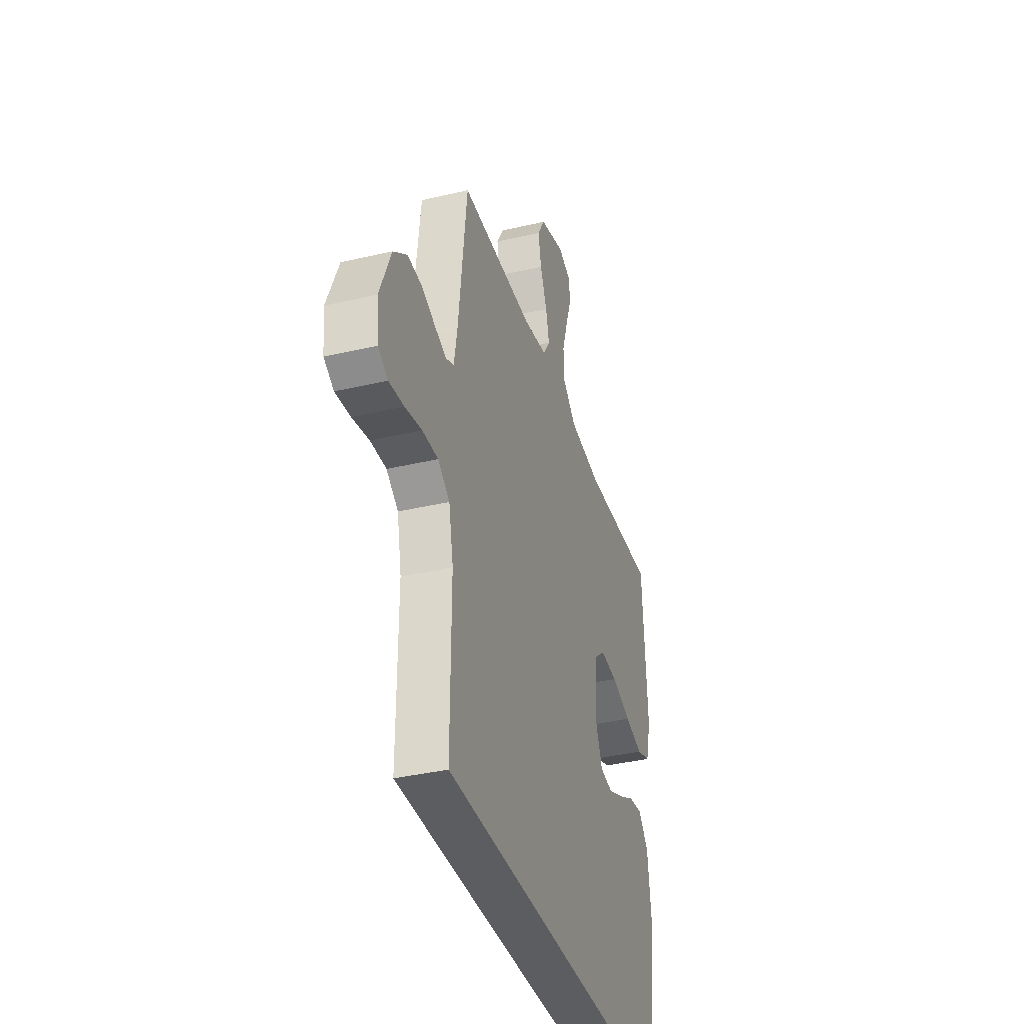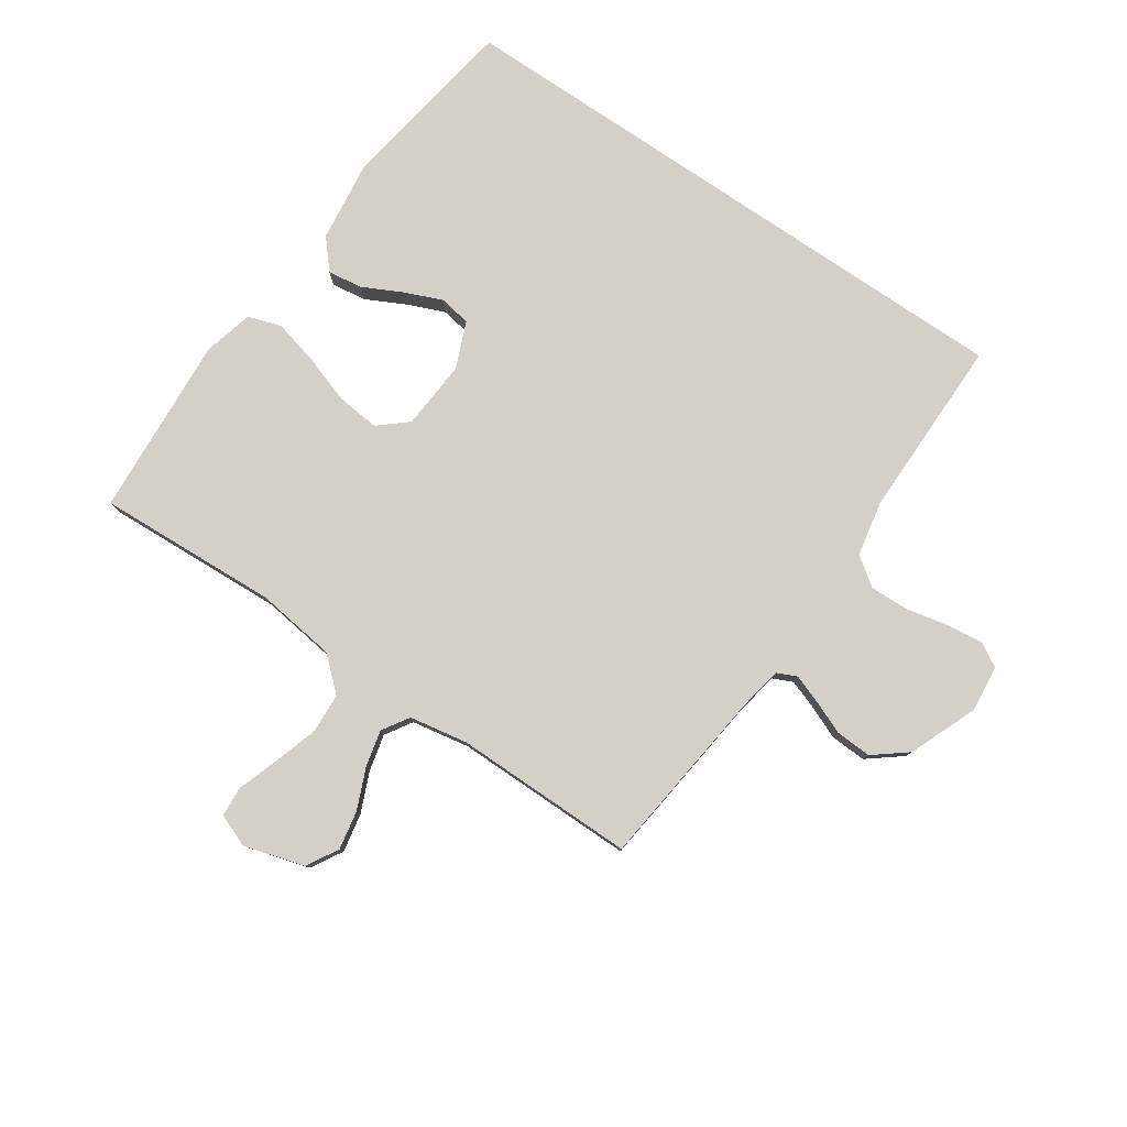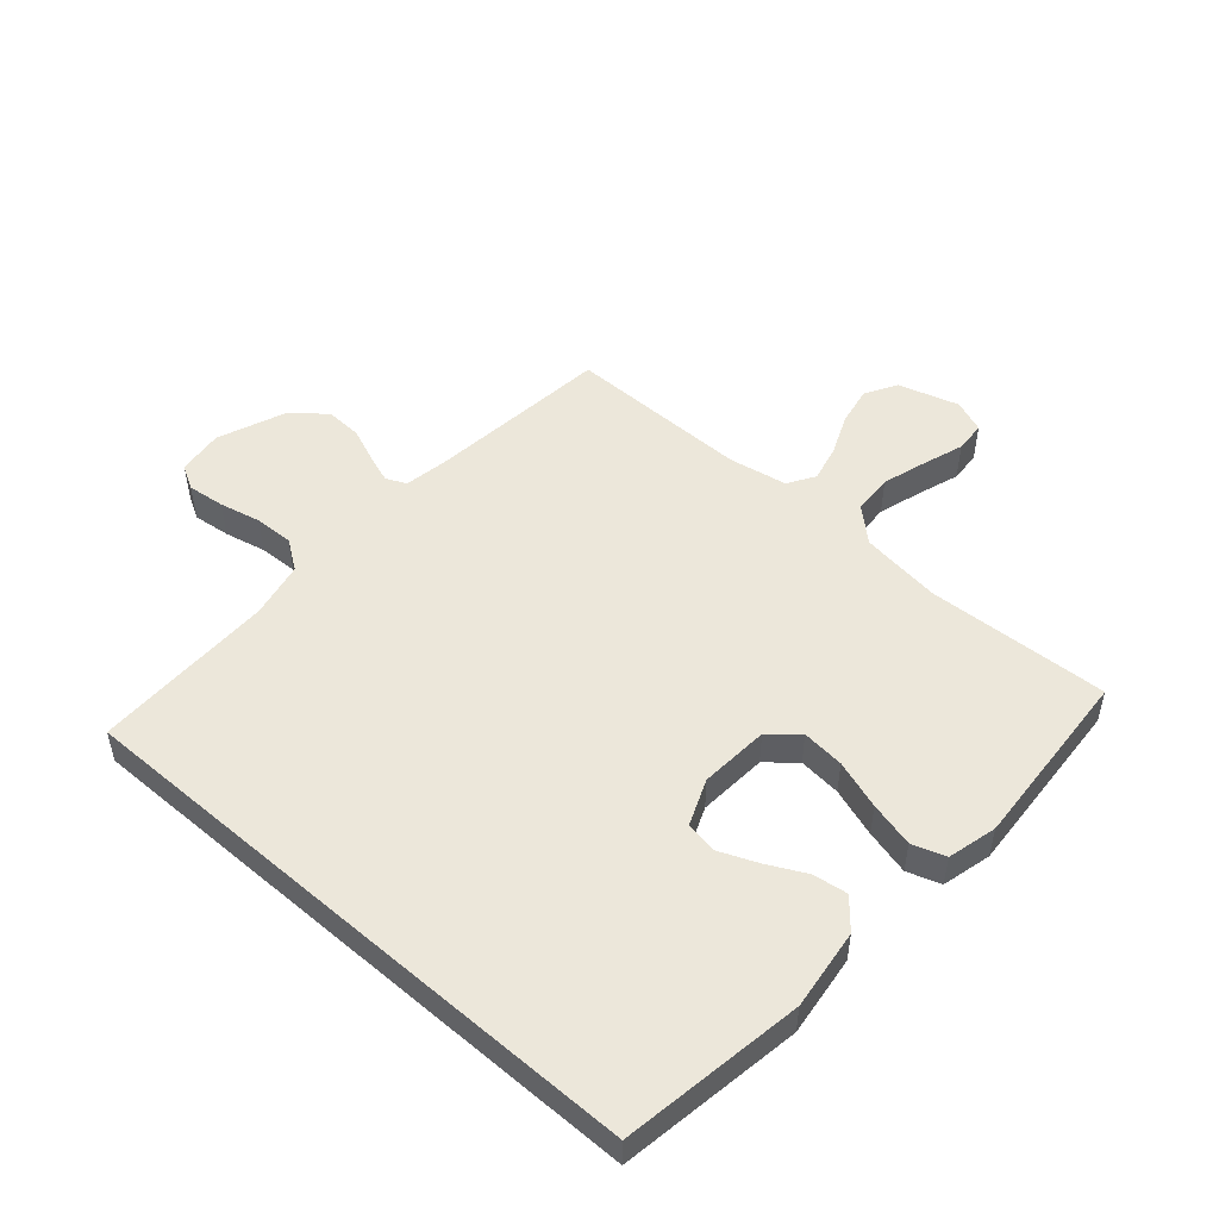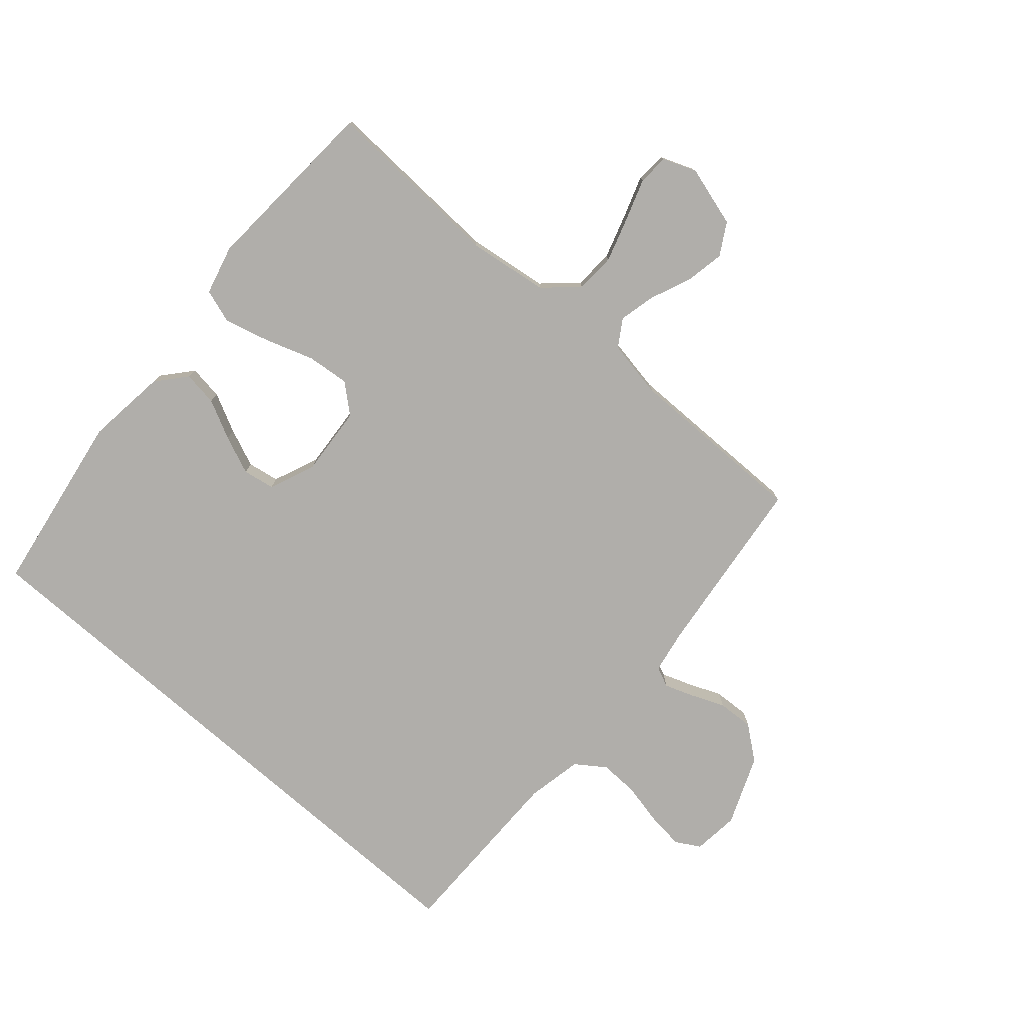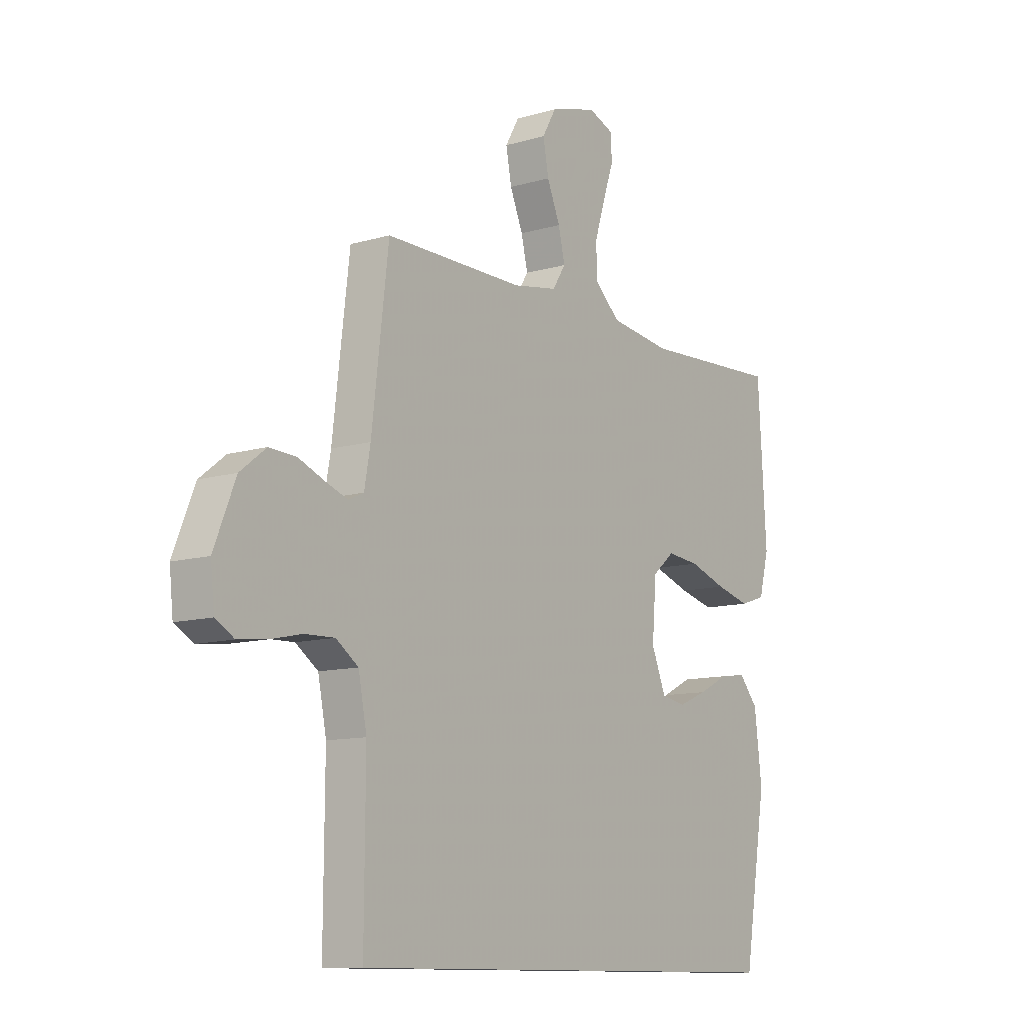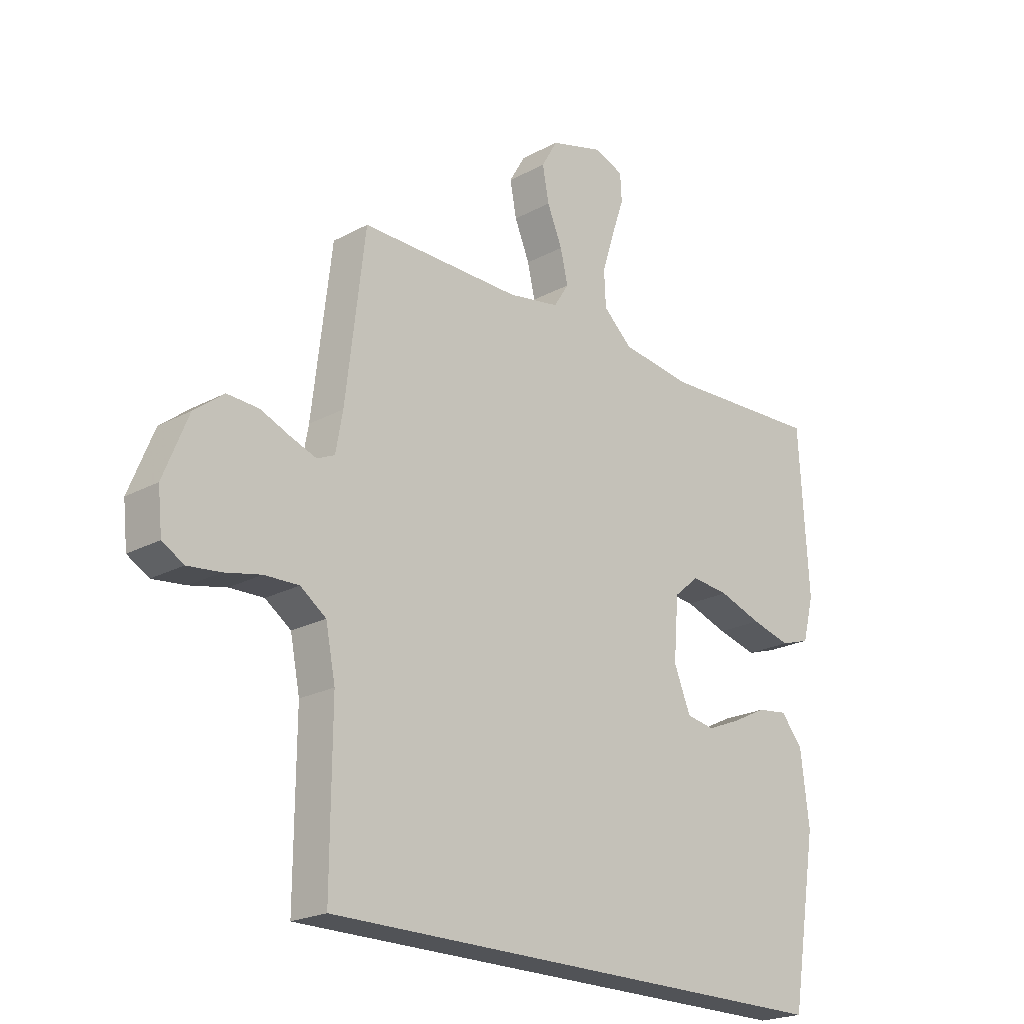
<metadata>
{"format":"obj","ext":"obj","renderer":"f3d","projection":"perspective","resolution":1024,"background":"white","views":[{"elev":-37.0,"azim":106.9,"up":"+Z"},{"elev":79.9,"azim":34.0,"up":"+Y"},{"elev":50.9,"azim":-139.0,"up":"+Y"},{"elev":-77.7,"azim":-41.2,"up":"+Y"},{"elev":-10.9,"azim":126.1,"up":"+Z"},{"elev":-21.7,"azim":133.6,"up":"+Z"}]}
</metadata>
<code>
v 0.5 0.07 0.5
v 0.536 0.07 0.2
v 0.549 0.07 0.128
v 0.582 0.07 0.113
v 0.629 0.07 0.13
v 0.685 0.07 0.153
v 0.744 0.07 0.156
v 0.799 0.07 0.113
v 0.845 0.07 0
v 0.837 0.07 -0.076
v 0.797 0.07 -0.099
v 0.736 0.07 -0.092
v 0.668 0.07 -0.077
v 0.604 0.07 -0.075
v 0.556 0.07 -0.109
v 0.538 0.07 -0.2
v 0.54 0.07 -0.5
v -0.437 0.07 -0.5
v -0.486 0.07 -0.2
v -0.47 0.07 -0.067
v -0.429 0.07 -0.019
v -0.372 0.07 -0.027
v -0.308 0.07 -0.059
v -0.245 0.07 -0.085
v -0.193 0.07 -0.076
v -0.162 0.07 0
v -0.171 0.07 0.114
v -0.218 0.07 0.154
v -0.288 0.07 0.147
v -0.368 0.07 0.12
v -0.442 0.07 0.101
v -0.497 0.07 0.119
v -0.518 0.07 0.2
v -0.5 0.07 0.5
v -0.2 0.07 0.486
v -0.068 0.07 0.504
v -0.014 0.07 0.553
v -0.011 0.07 0.619
v -0.034 0.07 0.692
v -0.057 0.07 0.759
v -0.054 0.07 0.81
v 0 0.07 0.831
v 0.1 0.07 0.802
v 0.13 0.07 0.75
v 0.118 0.07 0.686
v 0.09 0.07 0.619
v 0.076 0.07 0.559
v 0.104 0.07 0.515
v 0.2 0.07 0.498
v 0.5 0 0.5
v 0.536 0 0.2
v 0.549 0 0.128
v 0.582 0 0.113
v 0.629 0 0.13
v 0.685 0 0.153
v 0.744 0 0.156
v 0.799 0 0.113
v 0.845 0 0
v 0.837 0 -0.076
v 0.797 0 -0.099
v 0.736 0 -0.092
v 0.668 0 -0.077
v 0.604 0 -0.075
v 0.556 0 -0.109
v 0.538 0 -0.2
v 0.54 0 -0.5
v -0.437 0 -0.5
v -0.486 0 -0.2
v -0.47 0 -0.067
v -0.429 0 -0.019
v -0.372 0 -0.027
v -0.308 0 -0.059
v -0.245 0 -0.085
v -0.193 0 -0.076
v -0.162 0 0
v -0.171 0 0.114
v -0.218 0 0.154
v -0.288 0 0.147
v -0.368 0 0.12
v -0.442 0 0.101
v -0.497 0 0.119
v -0.518 0 0.2
v -0.5 0 0.5
v -0.2 0 0.486
v -0.068 0 0.504
v -0.014 0 0.553
v -0.011 0 0.619
v -0.034 0 0.692
v -0.057 0 0.759
v -0.054 0 0.81
v 0 0 0.831
v 0.1 0 0.802
v 0.13 0 0.75
v 0.118 0 0.686
v 0.09 0 0.619
v 0.076 0 0.559
v 0.104 0 0.515
v 0.2 0 0.498
f 44 45 46
f 43 44 46
f 42 43 46
f 41 42 46
f 40 41 46
f 39 40 46
f 38 39 46 47
f 37 38 47 48
f 33 34 35
f 32 33 35
f 31 32 35
f 30 31 35
f 29 30 35
f 28 29 35 36
f 36 37 48
f 28 36 48
f 27 28 48
f 21 22 23
f 20 21 23
f 19 20 23
f 18 19 23
f 17 18 23
f 17 23 24
f 16 17 24 25
f 11 12 13
f 10 11 13
f 9 10 13
f 8 9 13
f 7 8 13
f 6 7 13
f 5 6 13
f 4 5 13 14
f 3 4 14 15
f 49 1 2
f 3 15 16
f 2 3 16
f 49 2 16
f 48 49 16
f 27 48 16
f 26 27 16
f 16 25 26
f 95 94 93
f 95 93 92
f 95 92 91
f 95 91 90
f 95 90 89
f 95 89 88
f 96 95 88 87
f 97 96 87 86
f 84 83 82
f 84 82 81
f 84 81 80
f 84 80 79
f 84 79 78
f 85 84 78 77
f 97 86 85
f 97 85 77
f 97 77 76
f 72 71 70
f 72 70 69
f 72 69 68
f 72 68 67
f 72 67 66
f 73 72 66
f 74 73 66 65
f 62 61 60
f 62 60 59
f 62 59 58
f 62 58 57
f 62 57 56
f 62 56 55
f 62 55 54
f 63 62 54 53
f 64 63 53 52
f 51 50 98
f 65 64 52
f 65 52 51
f 65 51 98
f 65 98 97
f 65 97 76
f 65 76 75
f 75 74 65
f 1 50 51 2
f 2 51 52 3
f 3 52 53 4
f 4 53 54 5
f 5 54 55 6
f 6 55 56 7
f 7 56 57 8
f 8 57 58 9
f 9 58 59 10
f 10 59 60 11
f 11 60 61 12
f 12 61 62 13
f 13 62 63 14
f 14 63 64 15
f 15 64 65 16
f 16 65 66 17
f 17 66 67 18
f 18 67 68 19
f 19 68 69 20
f 20 69 70 21
f 21 70 71 22
f 22 71 72 23
f 23 72 73 24
f 24 73 74 25
f 25 74 75 26
f 26 75 76 27
f 27 76 77 28
f 28 77 78 29
f 29 78 79 30
f 30 79 80 31
f 31 80 81 32
f 32 81 82 33
f 33 82 83 34
f 34 83 84 35
f 35 84 85 36
f 36 85 86 37
f 37 86 87 38
f 38 87 88 39
f 39 88 89 40
f 40 89 90 41
f 41 90 91 42
f 42 91 92 43
f 43 92 93 44
f 44 93 94 45
f 45 94 95 46
f 46 95 96 47
f 47 96 97 48
f 48 97 98 49
f 49 98 50 1

</code>
